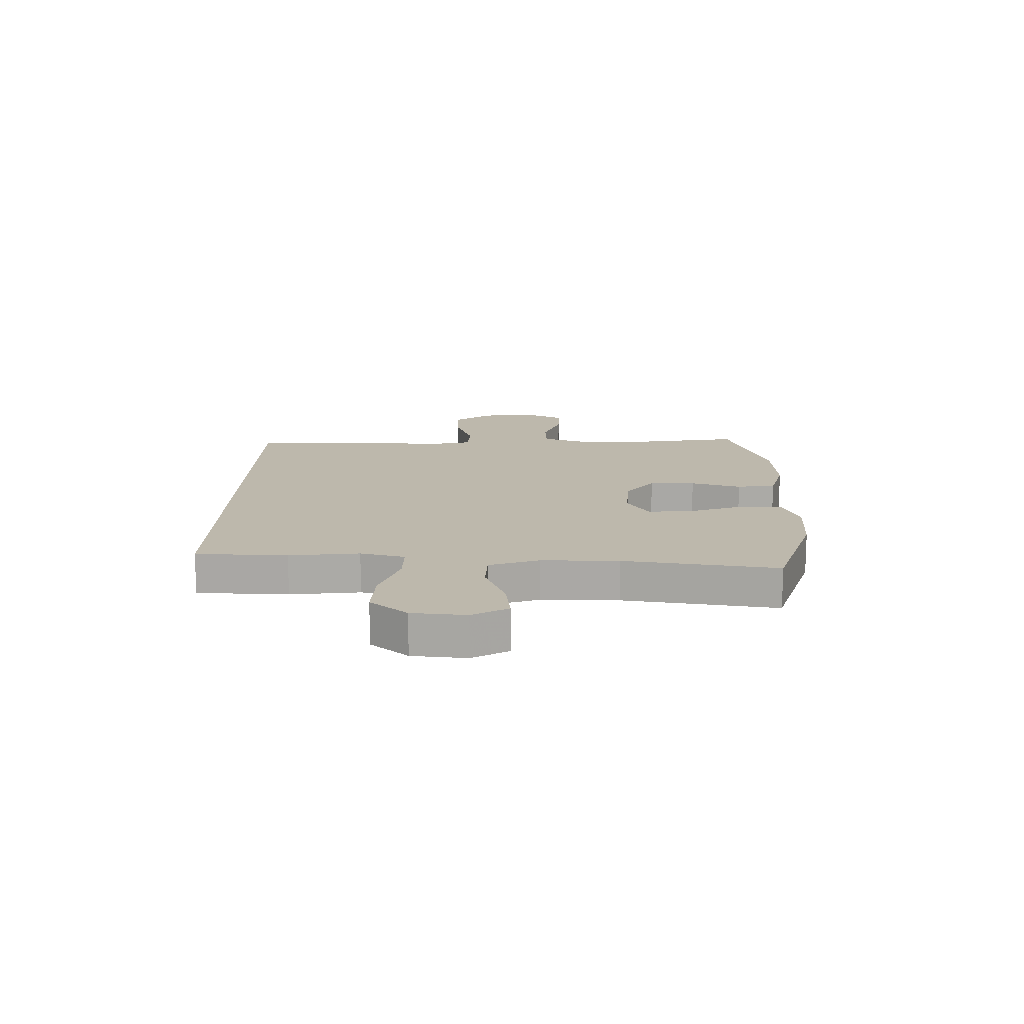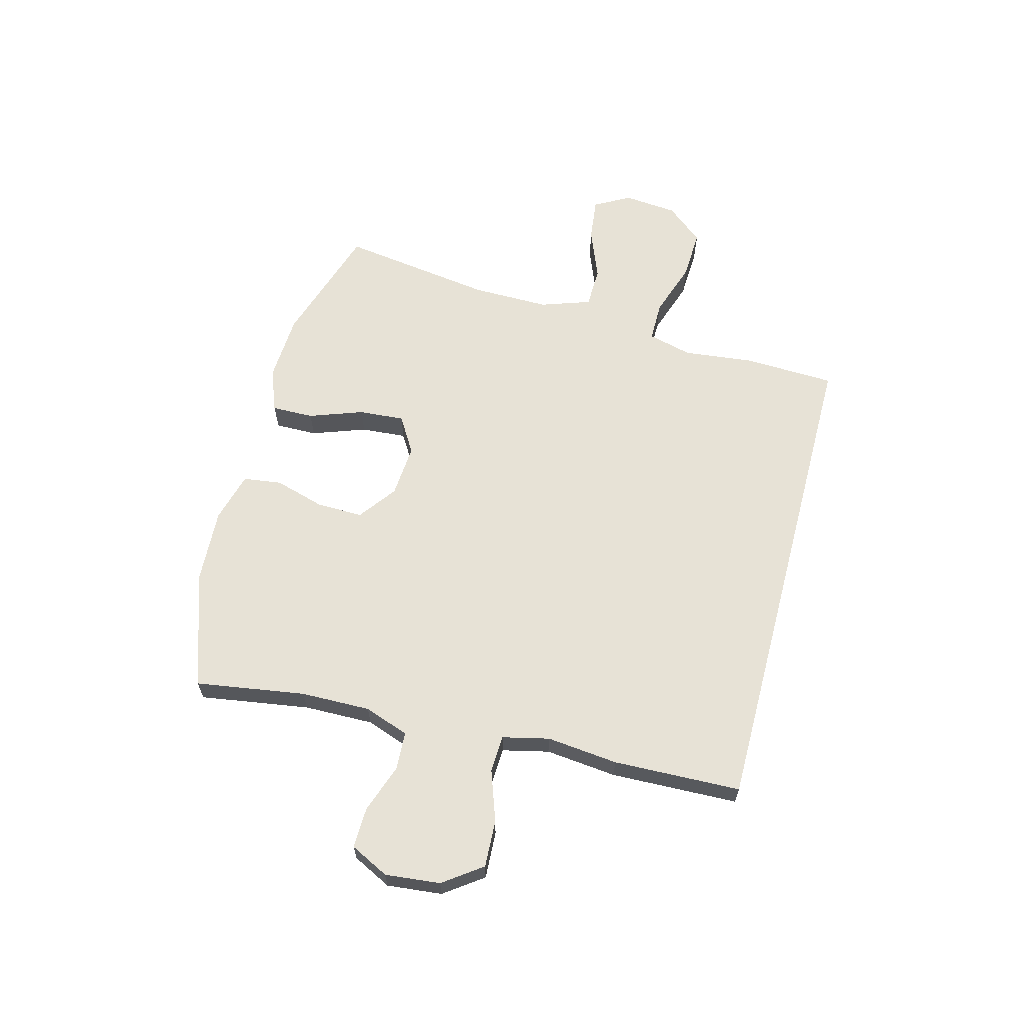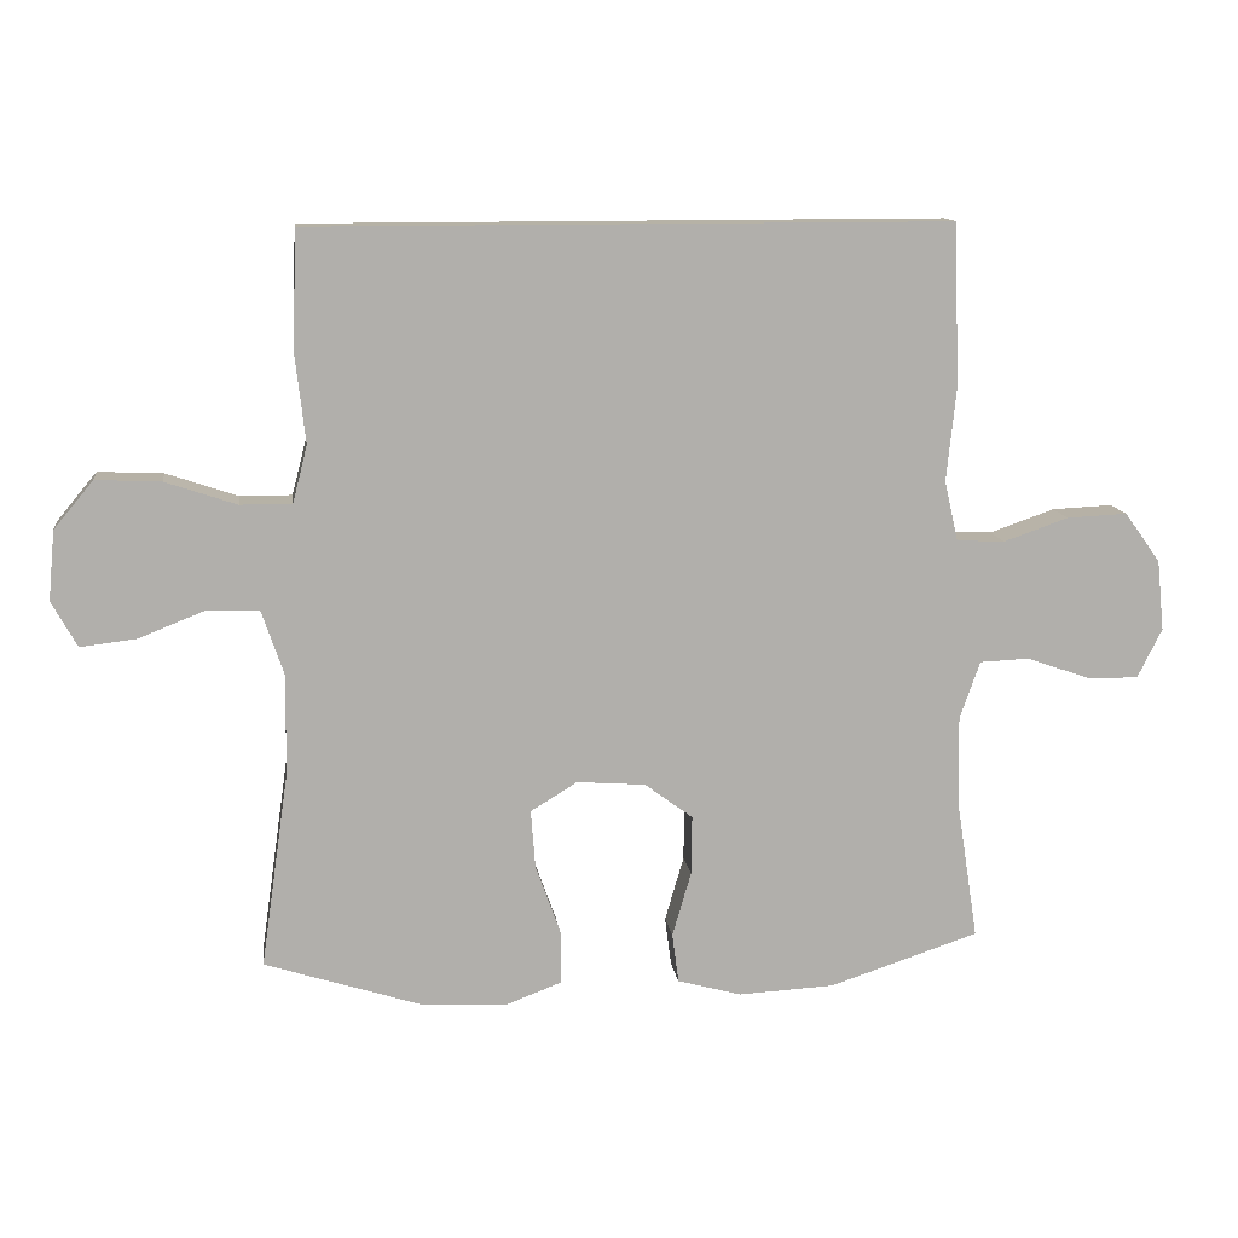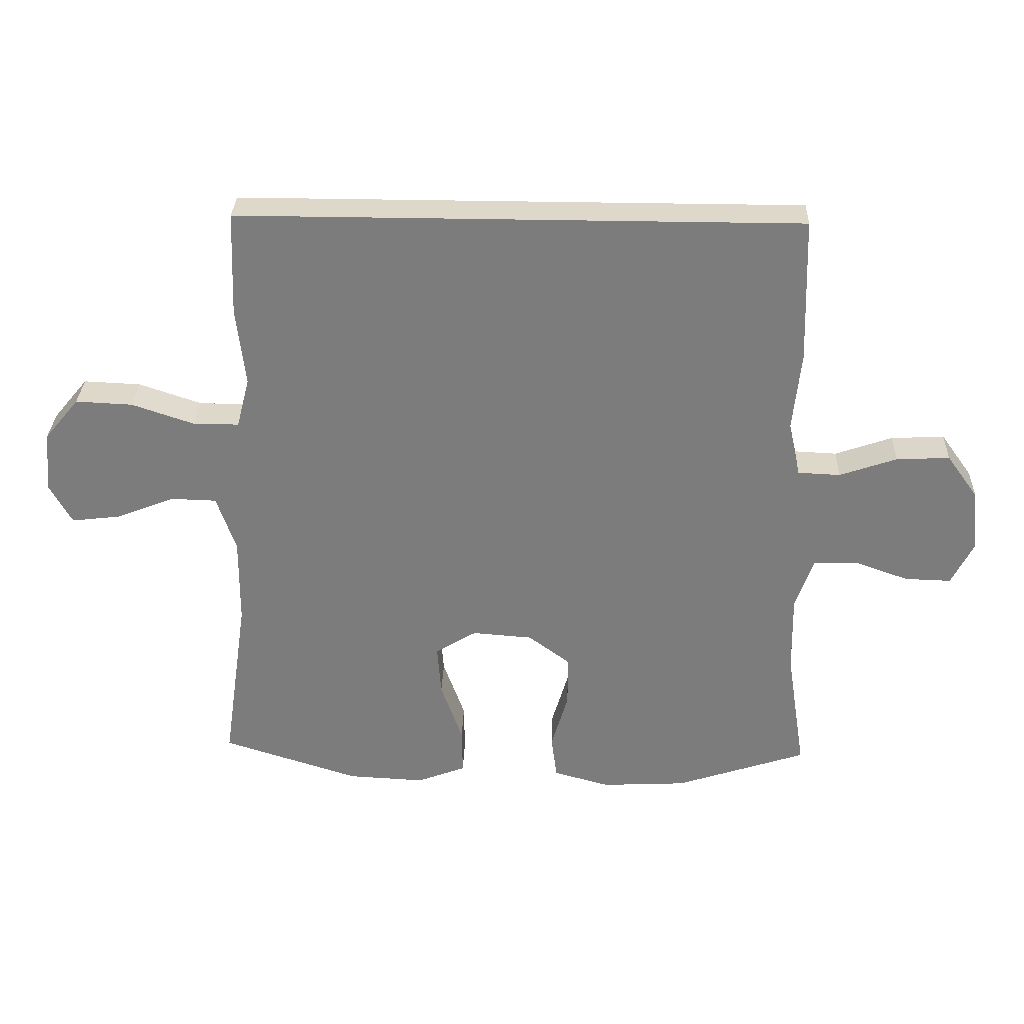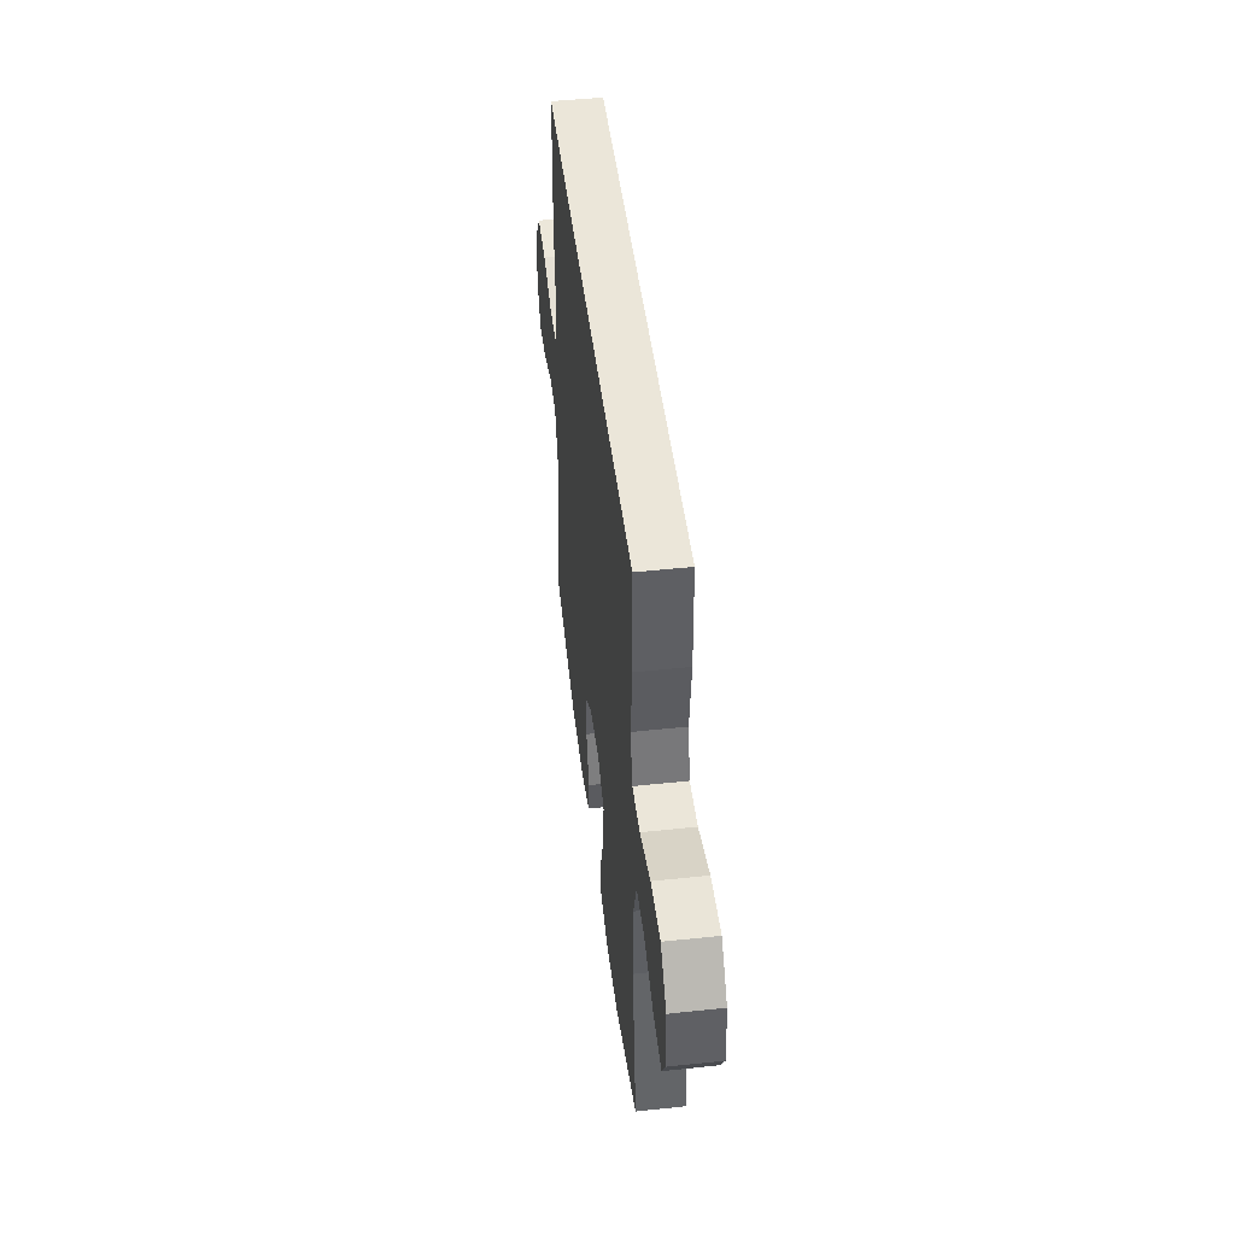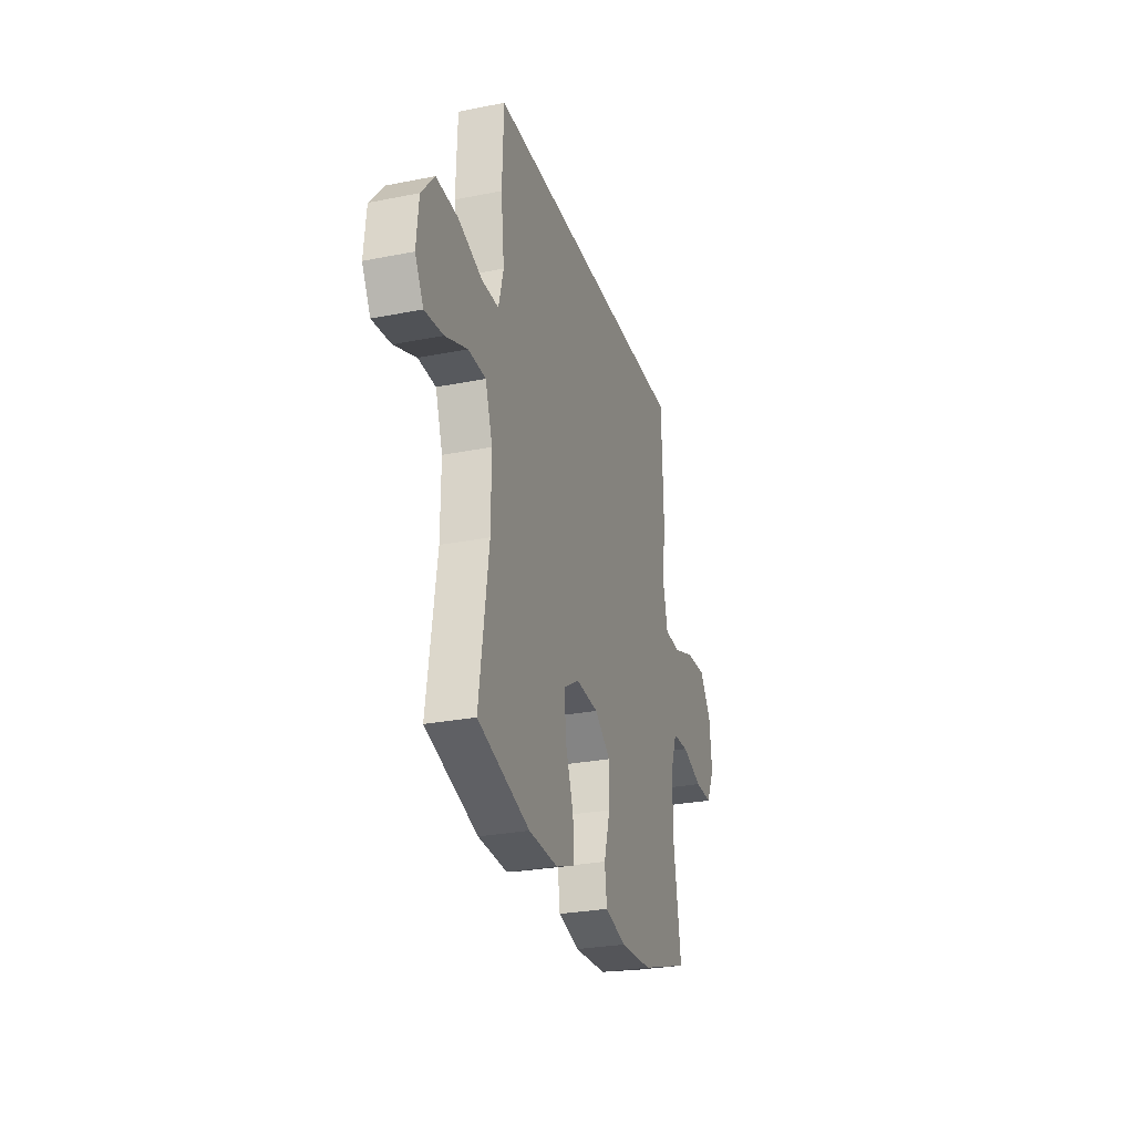
<metadata>
{"format":"obj","ext":"obj","renderer":"f3d","projection":"perspective","resolution":1024,"background":"white","views":[{"elev":14.7,"azim":91.0,"up":"+Y"},{"elev":63.2,"azim":-75.2,"up":"+Y"},{"elev":12.2,"azim":172.6,"up":"+Z"},{"elev":31.0,"azim":-178.0,"up":"+Z"},{"elev":47.3,"azim":83.1,"up":"+Z"},{"elev":-27.7,"azim":106.9,"up":"+Z"}]}
</metadata>
<code>
v 0.431 0.07 0.5
v 0.437 0.07 0.339
v 0.423 0.07 0.216
v 0.443 0.07 0.138
v 0.514 0.07 0.138
v 0.612 0.07 0.171
v 0.701 0.07 0.175
v 0.755 0.07 0.11
v 0.764 0.07 0.015
v 0.729 0.07 -0.048
v 0.653 0.07 -0.039
v 0.562 0.07 -0.003
v 0.49 0.07 -0.005
v 0.46 0.07 -0.093
v 0.461 0.07 -0.229
v 0.5 0.07 -0.5
v 0.286 0.07 -0.568
v 0.166 0.07 -0.574
v 0.09 0.07 -0.545
v 0.091 0.07 -0.471
v 0.125 0.07 -0.376
v 0.131 0.07 -0.296
v 0.067 0.07 -0.257
v -0.027 0.07 -0.264
v -0.093 0.07 -0.313
v -0.092 0.07 -0.394
v -0.066 0.07 -0.483
v -0.075 0.07 -0.551
v -0.163 0.07 -0.575
v -0.295 0.07 -0.568
v -0.5 0.07 -0.5
v -0.47 0.07 -0.307
v -0.468 0.07 -0.184
v -0.496 0.07 -0.105
v -0.564 0.07 -0.102
v -0.649 0.07 -0.132
v -0.721 0.07 -0.134
v -0.755 0.07 -0.066
v -0.745 0.07 0.031
v -0.696 0.07 0.099
v -0.613 0.07 0.095
v -0.524 0.07 0.064
v -0.458 0.07 0.067
v -0.439 0.07 0.149
v -0.452 0.07 0.275
v -0.445 0.07 0.5
v 0.431 0 0.5
v 0.437 0 0.339
v 0.423 0 0.216
v 0.443 0 0.138
v 0.514 0 0.138
v 0.612 0 0.171
v 0.701 0 0.175
v 0.755 0 0.11
v 0.764 0 0.015
v 0.729 0 -0.048
v 0.653 0 -0.039
v 0.562 0 -0.003
v 0.49 0 -0.005
v 0.46 0 -0.093
v 0.461 0 -0.229
v 0.5 0 -0.5
v 0.286 0 -0.568
v 0.166 0 -0.574
v 0.09 0 -0.545
v 0.091 0 -0.471
v 0.125 0 -0.376
v 0.131 0 -0.296
v 0.067 0 -0.257
v -0.027 0 -0.264
v -0.093 0 -0.313
v -0.092 0 -0.394
v -0.066 0 -0.483
v -0.075 0 -0.551
v -0.163 0 -0.575
v -0.295 0 -0.568
v -0.5 0 -0.5
v -0.47 0 -0.307
v -0.468 0 -0.184
v -0.496 0 -0.105
v -0.564 0 -0.102
v -0.649 0 -0.132
v -0.721 0 -0.134
v -0.755 0 -0.066
v -0.745 0 0.031
v -0.696 0 0.099
v -0.613 0 0.095
v -0.524 0 0.064
v -0.458 0 0.067
v -0.439 0 0.149
v -0.452 0 0.275
v -0.445 0 0.5
f 1 2 3
f 46 1 3
f 45 46 3
f 44 45 3
f 43 44 3 4
f 40 41 42
f 39 40 42
f 38 39 42
f 37 38 42
f 36 37 42
f 35 36 42
f 34 35 42 43
f 43 4 5
f 34 43 5
f 33 34 5
f 30 31 32
f 29 30 32
f 28 29 32
f 27 28 32
f 26 27 32
f 25 26 32 33
f 24 25 33 5
f 19 20 21
f 18 19 21
f 17 18 21
f 16 17 21
f 15 16 21
f 14 15 21 22
f 13 14 22 23
f 10 11 12
f 9 10 12
f 8 9 12
f 7 8 12
f 6 7 12
f 5 6 12
f 5 12 13
f 5 13 23 24
f 49 48 47
f 49 47 92
f 49 92 91
f 49 91 90
f 50 49 90 89
f 88 87 86
f 88 86 85
f 88 85 84
f 88 84 83
f 88 83 82
f 88 82 81
f 89 88 81 80
f 51 50 89
f 51 89 80
f 51 80 79
f 78 77 76
f 78 76 75
f 78 75 74
f 78 74 73
f 78 73 72
f 79 78 72 71
f 51 79 71 70
f 67 66 65
f 67 65 64
f 67 64 63
f 67 63 62
f 67 62 61
f 68 67 61 60
f 69 68 60 59
f 58 57 56
f 58 56 55
f 58 55 54
f 58 54 53
f 58 53 52
f 58 52 51
f 59 58 51
f 70 69 59 51
f 1 47 48 2
f 2 48 49 3
f 3 49 50 4
f 4 50 51 5
f 5 51 52 6
f 6 52 53 7
f 7 53 54 8
f 8 54 55 9
f 9 55 56 10
f 10 56 57 11
f 11 57 58 12
f 12 58 59 13
f 13 59 60 14
f 14 60 61 15
f 15 61 62 16
f 16 62 63 17
f 17 63 64 18
f 18 64 65 19
f 19 65 66 20
f 20 66 67 21
f 21 67 68 22
f 22 68 69 23
f 23 69 70 24
f 24 70 71 25
f 25 71 72 26
f 26 72 73 27
f 27 73 74 28
f 28 74 75 29
f 29 75 76 30
f 30 76 77 31
f 31 77 78 32
f 32 78 79 33
f 33 79 80 34
f 34 80 81 35
f 35 81 82 36
f 36 82 83 37
f 37 83 84 38
f 38 84 85 39
f 39 85 86 40
f 40 86 87 41
f 41 87 88 42
f 42 88 89 43
f 43 89 90 44
f 44 90 91 45
f 45 91 92 46
f 46 92 47 1

</code>
